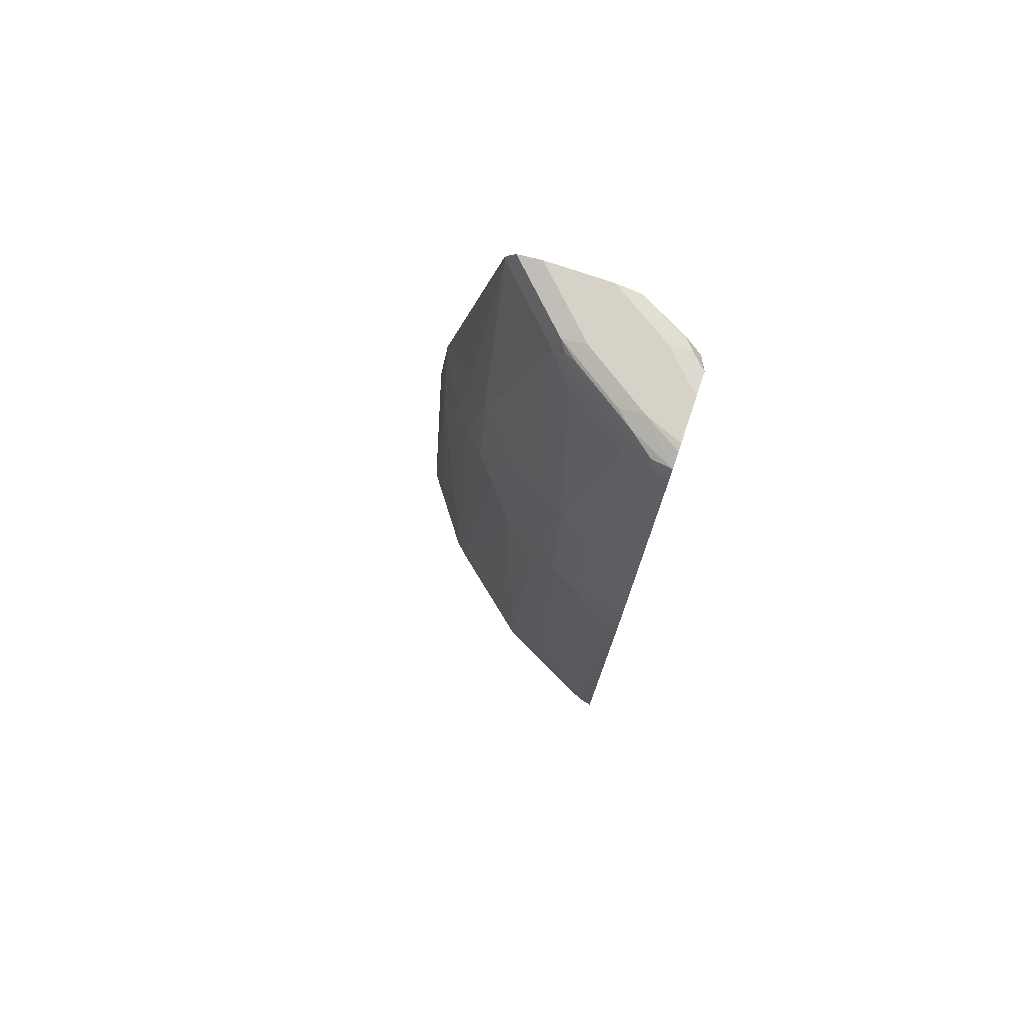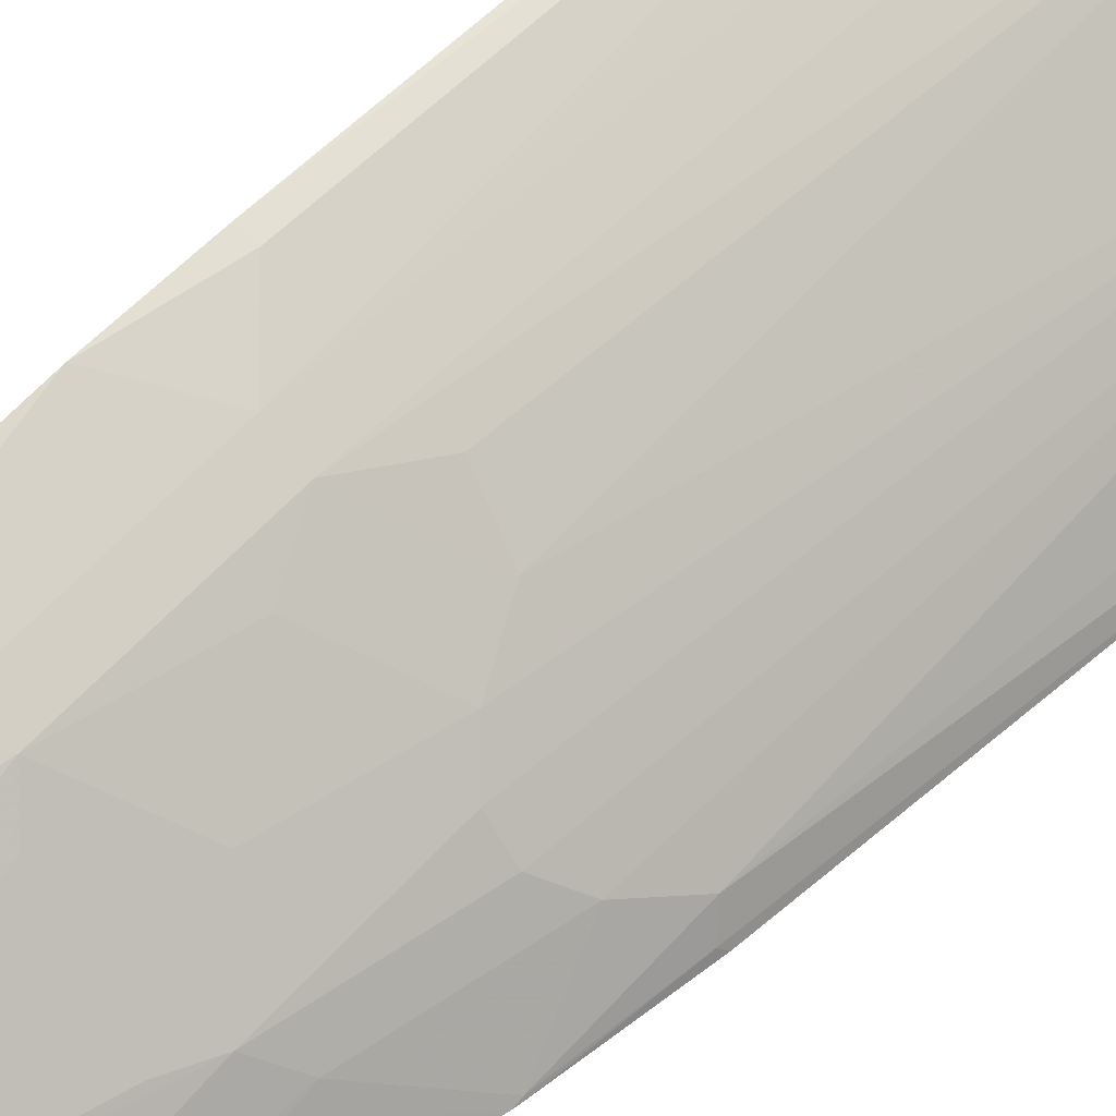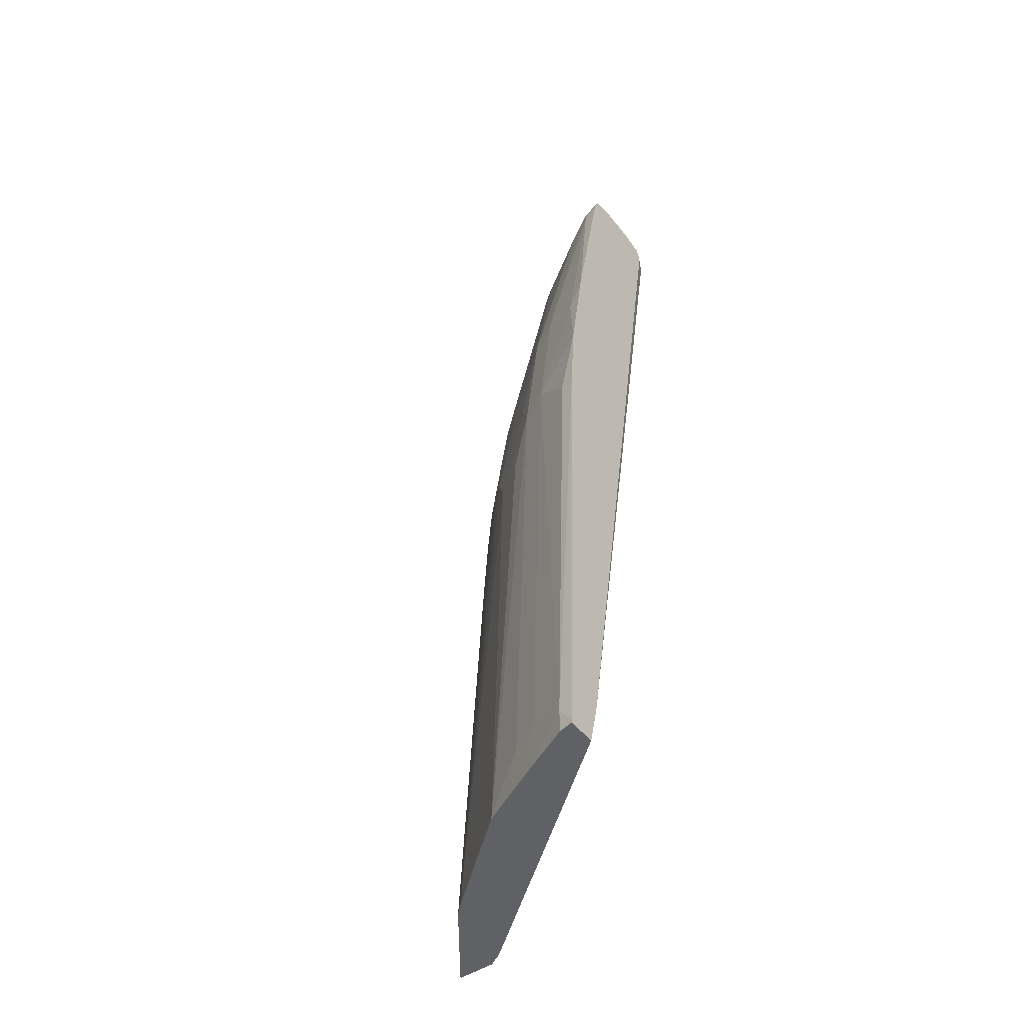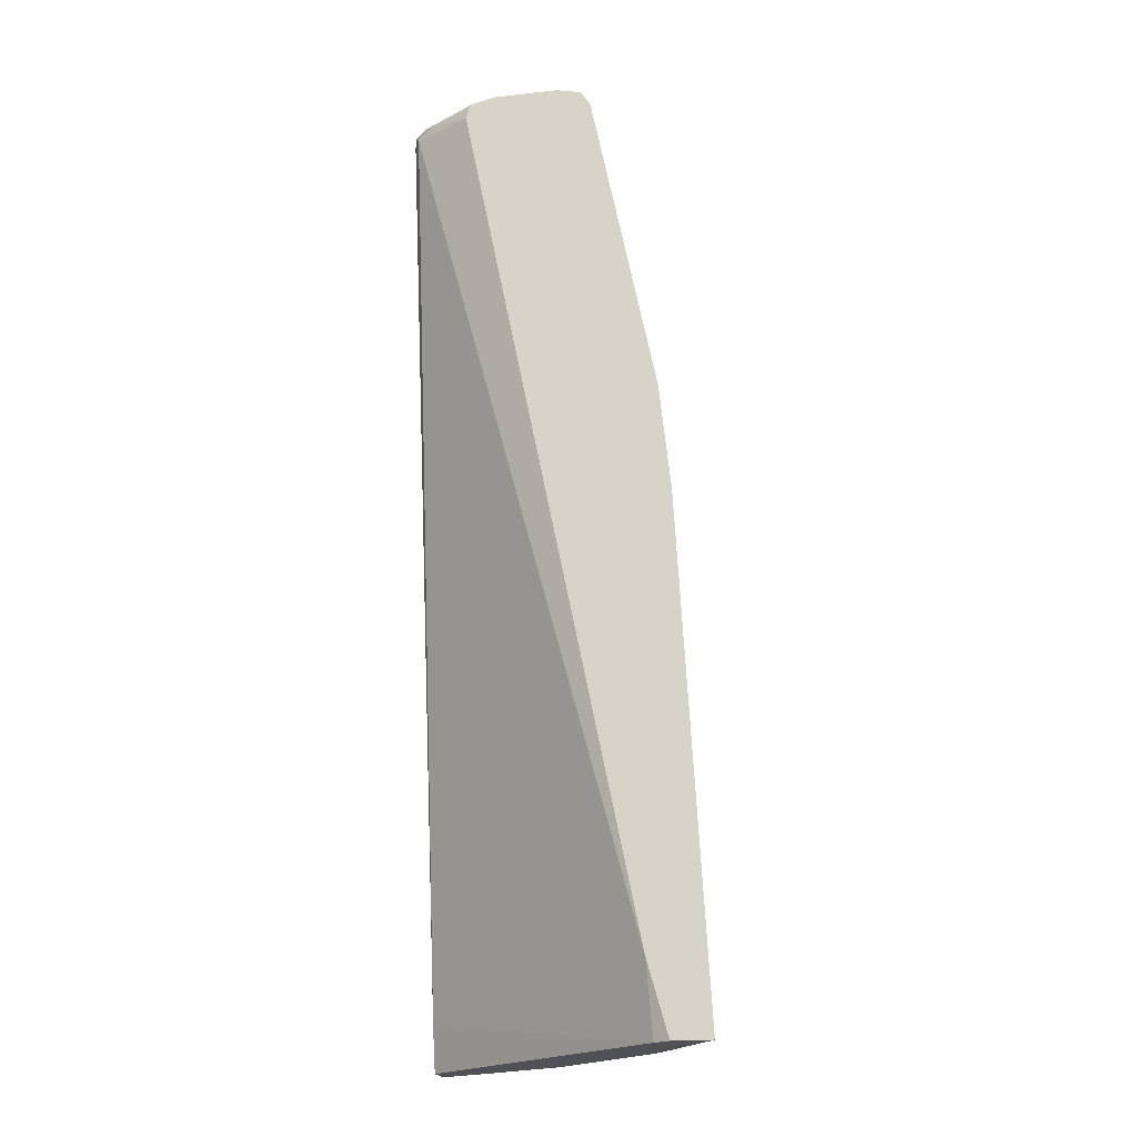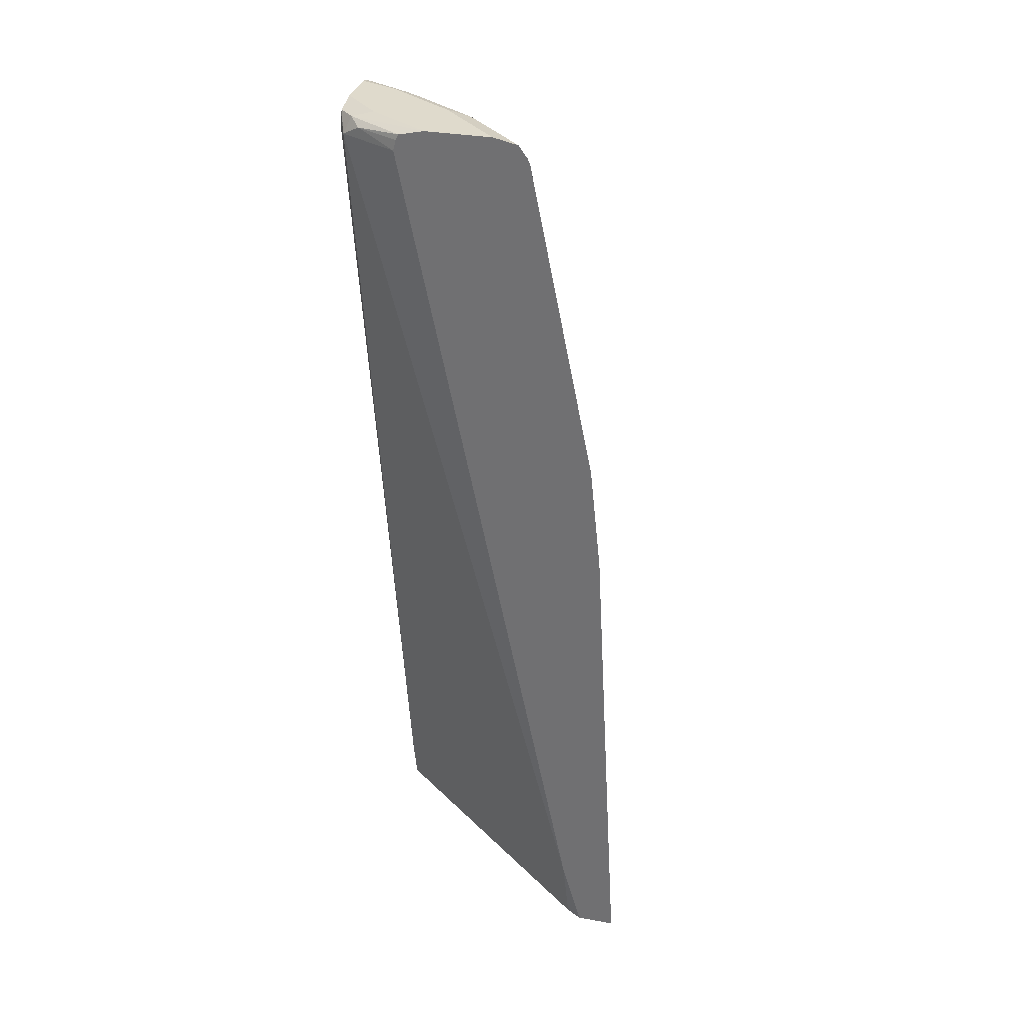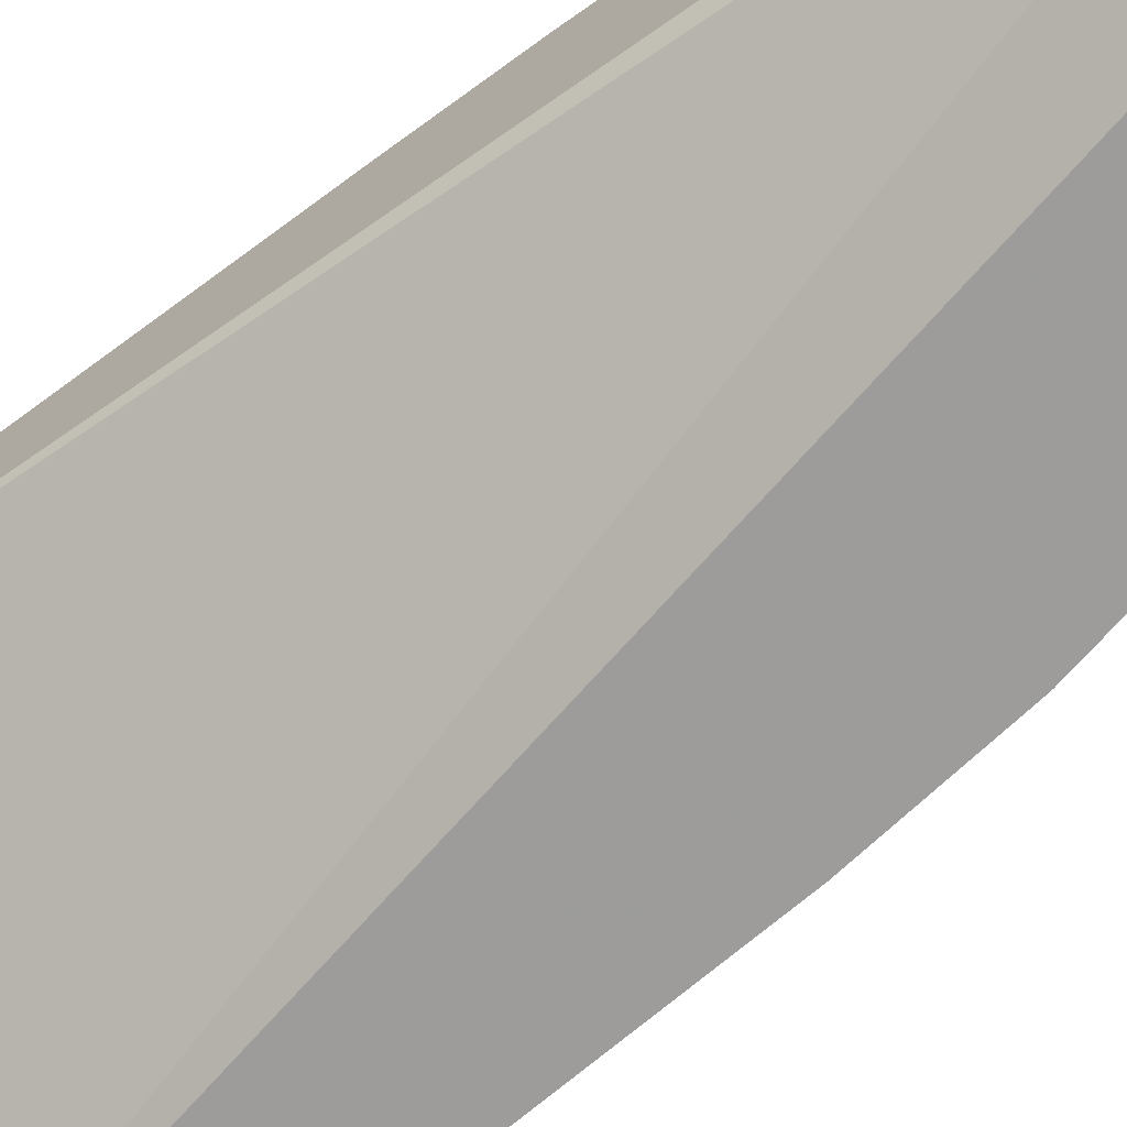
<metadata>
{"format":"obj","ext":"obj","renderer":"f3d","projection":"perspective","resolution":1024,"background":"white","views":[{"elev":77.5,"azim":18.5,"up":"+Y"},{"elev":55.6,"azim":-135.5,"up":"+Z"},{"elev":-48.8,"azim":36.5,"up":"+Y"},{"elev":-20.3,"azim":-168.7,"up":"+Y"},{"elev":32.5,"azim":-166.0,"up":"+Y"},{"elev":-70.0,"azim":127.3,"up":"+Z"}]}
</metadata>
<code>
v -0.3927 -0.01715 0.4408
v -0.365 -0.01715 0.4408
v -0.3492 -0.01715 0.5001
v -0.3798 3.27e-05 0.4579
v -0.3642 0.3434 0.4579
v -0.3707 0.3512 0.4449
v -0.3728 0.3471 0.4408
v -0.3538 -0.01715 0.4475
v -0.3504 0.03494 0.4408
v -0.3392 -0.01715 0.5094
v -0.3382 3.27e-05 0.51
v -0.333 0.3903 0.4891
v -0.3486 0.3746 0.4735
v -0.3642 0.4215 0.4423
v -0.365 0.4215 0.4408
v -0.177 0.0156 0.5828
v -0.177 0.006771 0.5849
v -0.177 -0.01715 0.5906
v -0.2245 0.6556 0.4408
v -0.1821 0.6556 0.4631
v -0.2706 -0.01715 0.5672
v -0.2706 -0.0156 0.5672
v -0.2862 0.3434 0.536
v -0.3018 0.3746 0.5204
v -0.3174 0.3903 0.5048
v -0.3174 0.4839 0.4891
v -0.333 0.4683 0.4735
v -0.3644 0.426 0.4408
v -0.177 0.6556 0.4735
v -0.177 -0.01715 0.6111
v -0.2264 0.6632 0.4408
v -0.1952 0.6634 0.4566
v -0.1873 0.6673 0.4664
v -0.177 0.6673 0.4767
v -0.177 0.6647 0.4754
v -0.177 0.6557 0.4735
v -0.2496 -0.01715 0.578
v -0.2394 0.01567 0.5828
v -0.2394 0.3746 0.5672
v -0.2576 0.3356 0.5581
v -0.255 0.4058 0.5516
v -0.2862 0.4527 0.5204
v -0.3083 0.5073 0.4918
v -0.2706 0.6556 0.4891
v -0.3174 0.6556 0.4423
v -0.3337 0.4839 0.4683
v -0.3181 0.6556 0.4408
v -0.1873 -0.01715 0.6088
v -0.177 -0.0156 0.6111
v -0.2285 0.6673 0.4408
v -0.2461 0.6713 0.4408
v -0.2029 0.6713 0.4683
v -0.177 0.6713 0.4943
v -0.2297 -0.01715 0.5881
v -0.2203 -0.01715 0.5928
v -0.2185 0.01567 0.5932
v -0.2185 0.3746 0.5776
v -0.2394 0.4839 0.5516
v -0.255 0.4995 0.536
v -0.255 0.64 0.5048
v -0.2238 0.6556 0.5204
v -0.2615 0.6634 0.4918
v -0.2673 0.6673 0.4839
v -0.2829 0.6673 0.4683
v -0.3104 0.6673 0.4408
v -0.3165 0.659 0.4408
v -0.1873 3.27e-05 0.6088
v -0.177 0.3434 0.5955
v -0.2929 0.6713 0.4408
v -0.177 0.6713 0.5255
v -0.177 0.4058 0.5906
v -0.1873 0.4683 0.5776
v -0.2185 0.4839 0.562
v -0.1873 0.3434 0.5932
v -0.2205 0.4995 0.5581
v -0.1893 0.6556 0.5425
v -0.2082 0.64 0.536
v -0.1912 0.6634 0.5386
v -0.255 0.666 0.4944
v -0.2205 0.6673 0.5152
v -0.2498 0.6713 0.4839
v -0.281 0.6713 0.4527
v -0.2029 0.6713 0.5152
v -0.177 0.67 0.5307
v -0.177 0.4948 0.5764
v -0.1873 0.64 0.5464
v -0.177 0.6556 0.5452
v -0.177 0.666 0.5411
v -0.177 0.6504 0.5464
v -0.2082 0.666 0.5256
f 42 59 43
f 44 64 45
f 42 58 59
f 43 59 44
f 44 60 61
f 44 61 62
f 44 62 63
f 44 63 64
f 44 59 60
f 51 69 82
f 45 65 66
f 45 66 47
f 48 67 55
f 49 68 67
f 51 82 81
f 51 81 83
f 41 58 42
f 51 83 70
f 45 64 65
f 39 58 41
f 30 49 67
f 39 57 73
f 51 70 53
f 26 45 27
f 27 45 46
f 27 46 28
f 28 46 45
f 28 45 47
f 30 67 48
f 31 50 32
f 39 73 58
f 32 50 33
f 33 52 34
f 33 50 51
f 34 52 53
f 37 54 38
f 38 54 55
f 38 55 56
f 38 56 57
f 38 57 39
f 33 51 52
f 51 53 52
f 73 86 76
f 56 67 57
f 68 71 74
f 70 83 84
f 71 85 72
f 72 85 86
f 72 86 73
f 26 44 45
f 73 76 75
f 76 87 88
f 67 68 74
f 76 88 78
f 76 86 89
f 76 89 87
f 78 88 90
f 79 90 80
f 80 90 83
f 83 90 88
f 83 88 84
f 85 89 86
f 76 78 77
f 65 82 69
f 64 82 65
f 63 82 64
f 57 71 72
f 57 72 73
f 57 67 74
f 57 74 71
f 58 73 75
f 58 75 76
f 58 76 77
f 58 77 60
f 58 60 59
f 60 77 61
f 61 77 78
f 61 78 62
f 62 78 90
f 62 90 79
f 62 79 63
f 63 79 80
f 63 80 83
f 63 83 81
f 63 81 82
f 55 67 56
f 26 43 44
f 26 42 43
f 1 5 6
f 1 31 19
f 1 19 9
f 1 9 2
f 2 9 8
f 3 10 11
f 3 12 13
f 3 13 5
f 3 5 4
f 1 50 31
f 5 13 14
f 6 14 15
f 6 15 7
f 8 16 17
f 8 17 18
f 8 9 16
f 9 19 20
f 9 20 16
f 10 21 22
f 5 14 6
f 1 51 50
f 1 69 51
f 1 65 69
f 1 2 8
f 1 8 18
f 1 18 30
f 1 30 48
f 1 48 55
f 1 55 54
f 1 54 37
f 1 37 21
f 1 21 10
f 1 10 3
f 1 3 4
f 1 4 5
f 25 42 26
f 1 6 7
f 1 7 15
f 1 15 28
f 1 28 47
f 1 47 66
f 1 66 65
f 10 22 11
f 11 22 23
f 3 11 12
f 11 24 25
f 16 30 18
f 16 18 17
f 19 31 32
f 19 32 20
f 20 32 33
f 20 33 34
f 20 34 35
f 20 35 36
f 20 36 29
f 21 37 22
f 22 37 38
f 22 38 39
f 11 23 24
f 22 40 23
f 23 40 39
f 23 39 41
f 23 41 24
f 24 41 42
f 24 42 25
f 16 49 30
f 16 68 49
f 22 39 40
f 16 85 71
f 16 71 68
f 11 25 12
f 12 25 26
f 12 26 27
f 13 27 14
f 14 27 28
f 14 28 15
f 16 20 29
f 16 29 36
f 12 27 13
f 16 35 34
f 16 34 53
f 16 53 70
f 16 70 84
f 16 84 88
f 16 88 87
f 16 87 89
f 16 36 35
f 16 89 85

</code>
